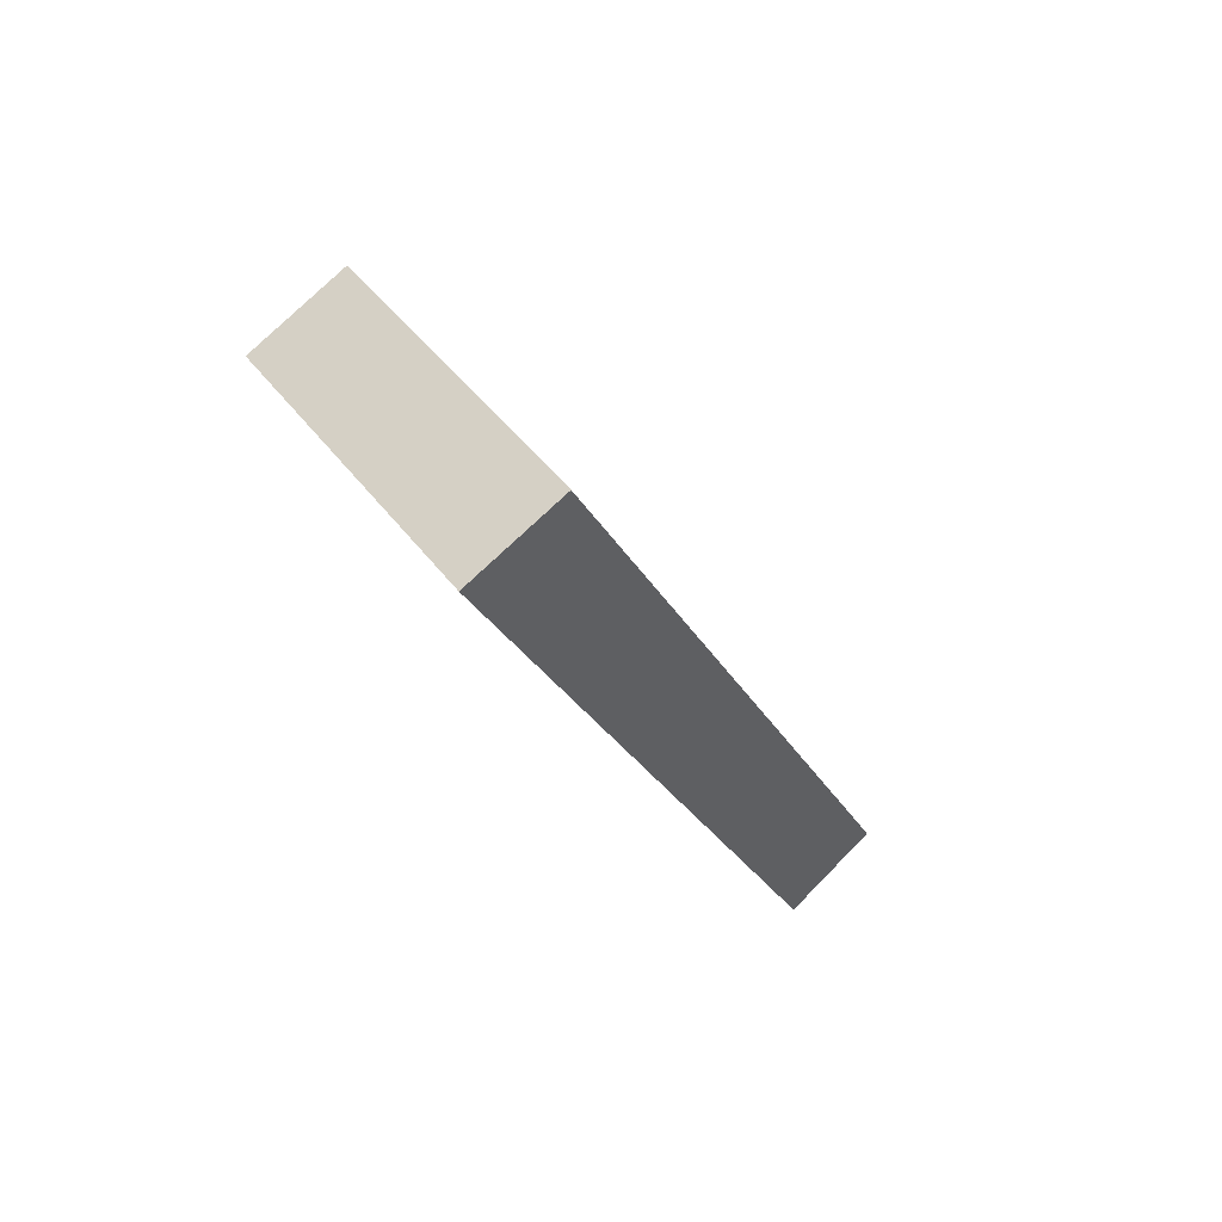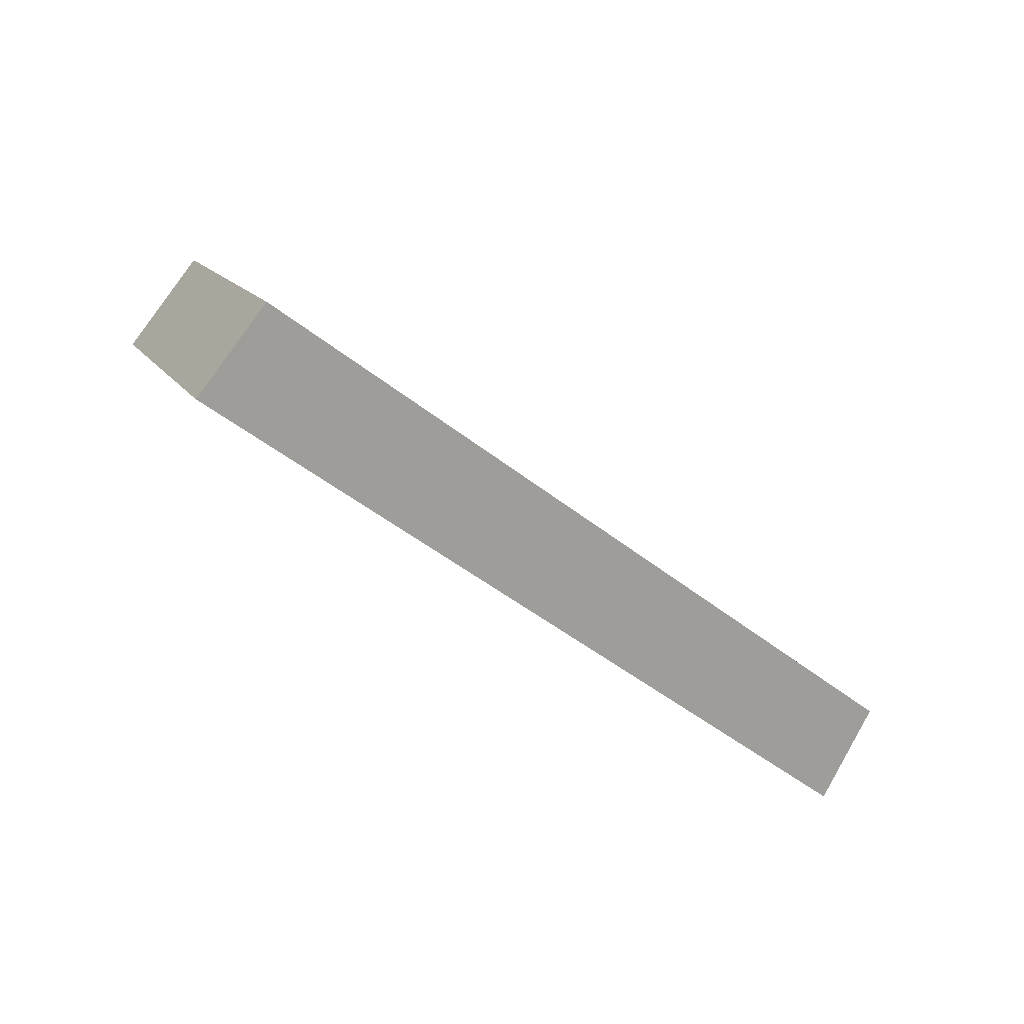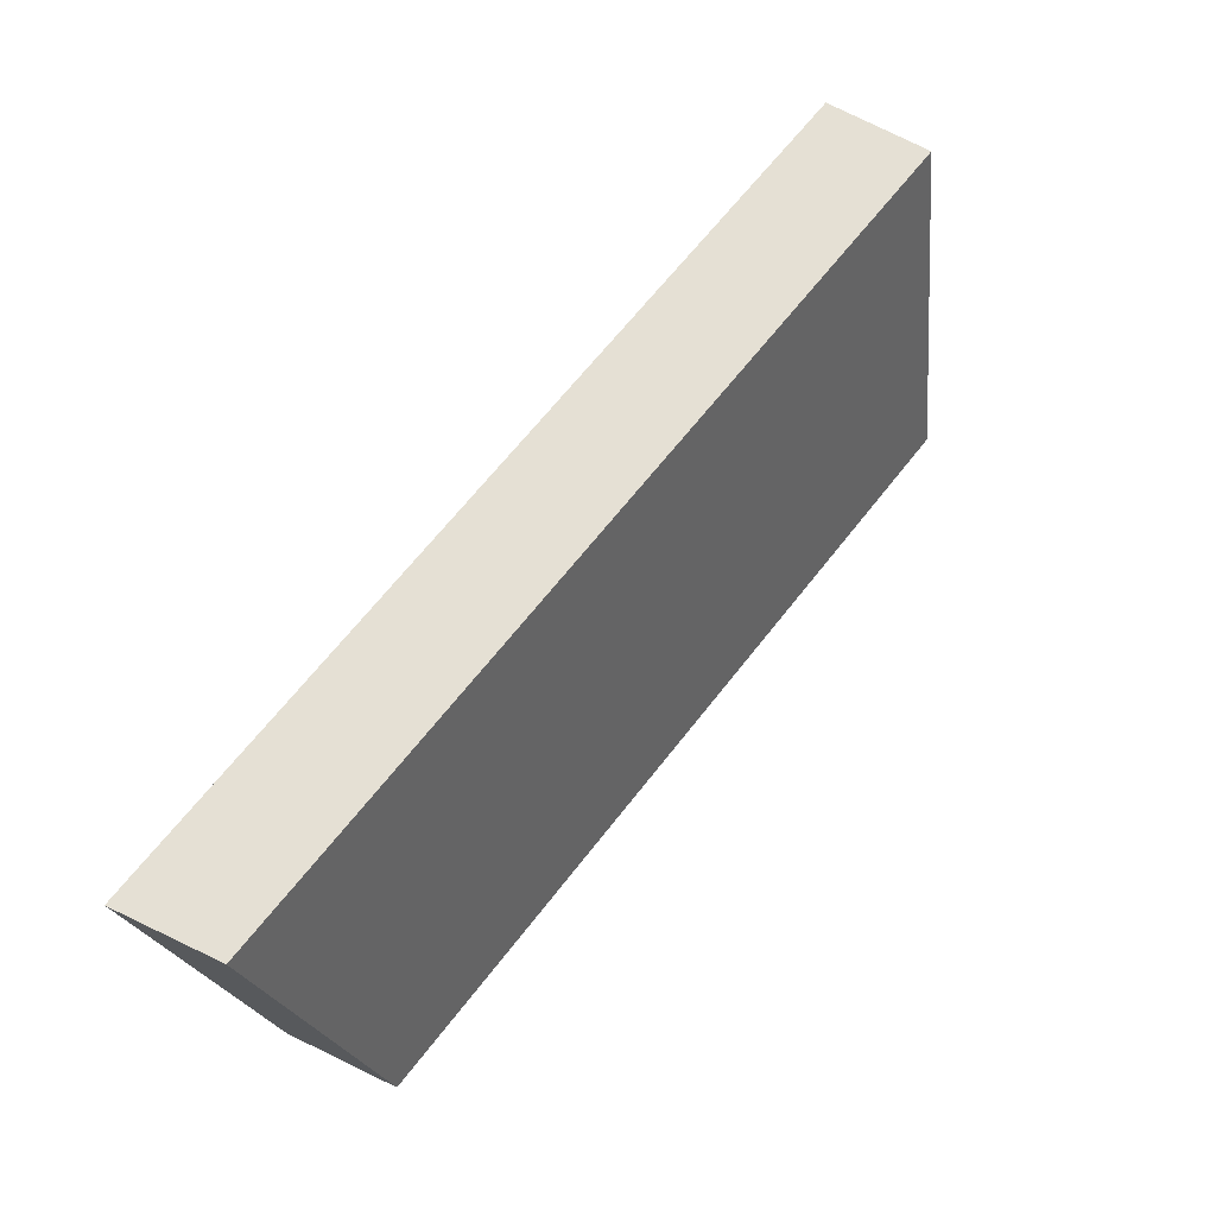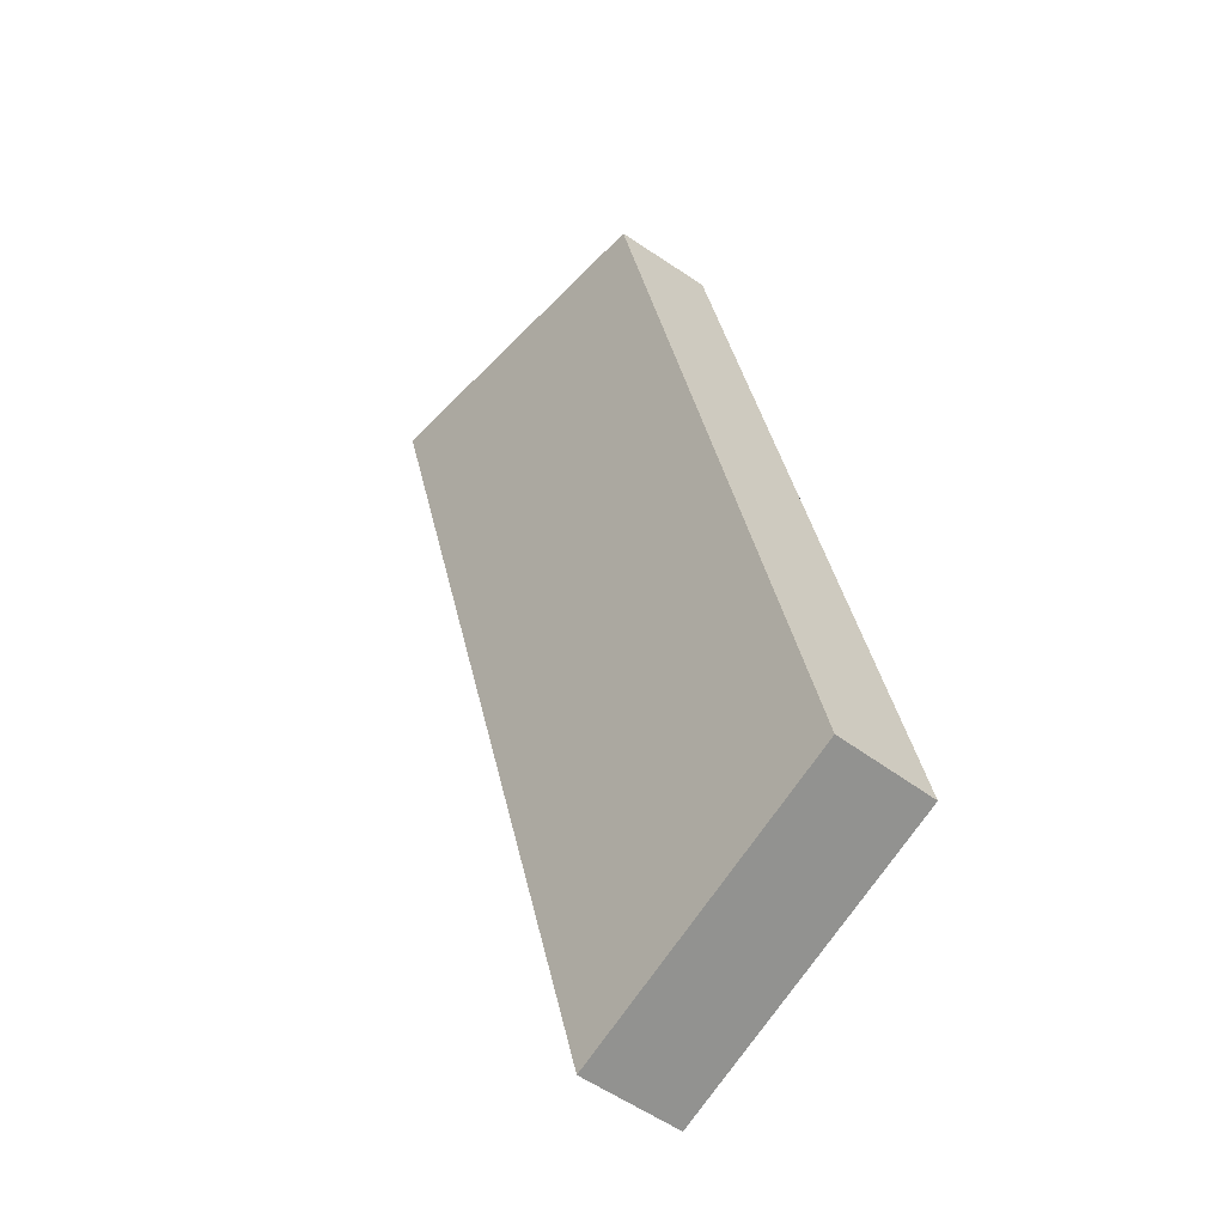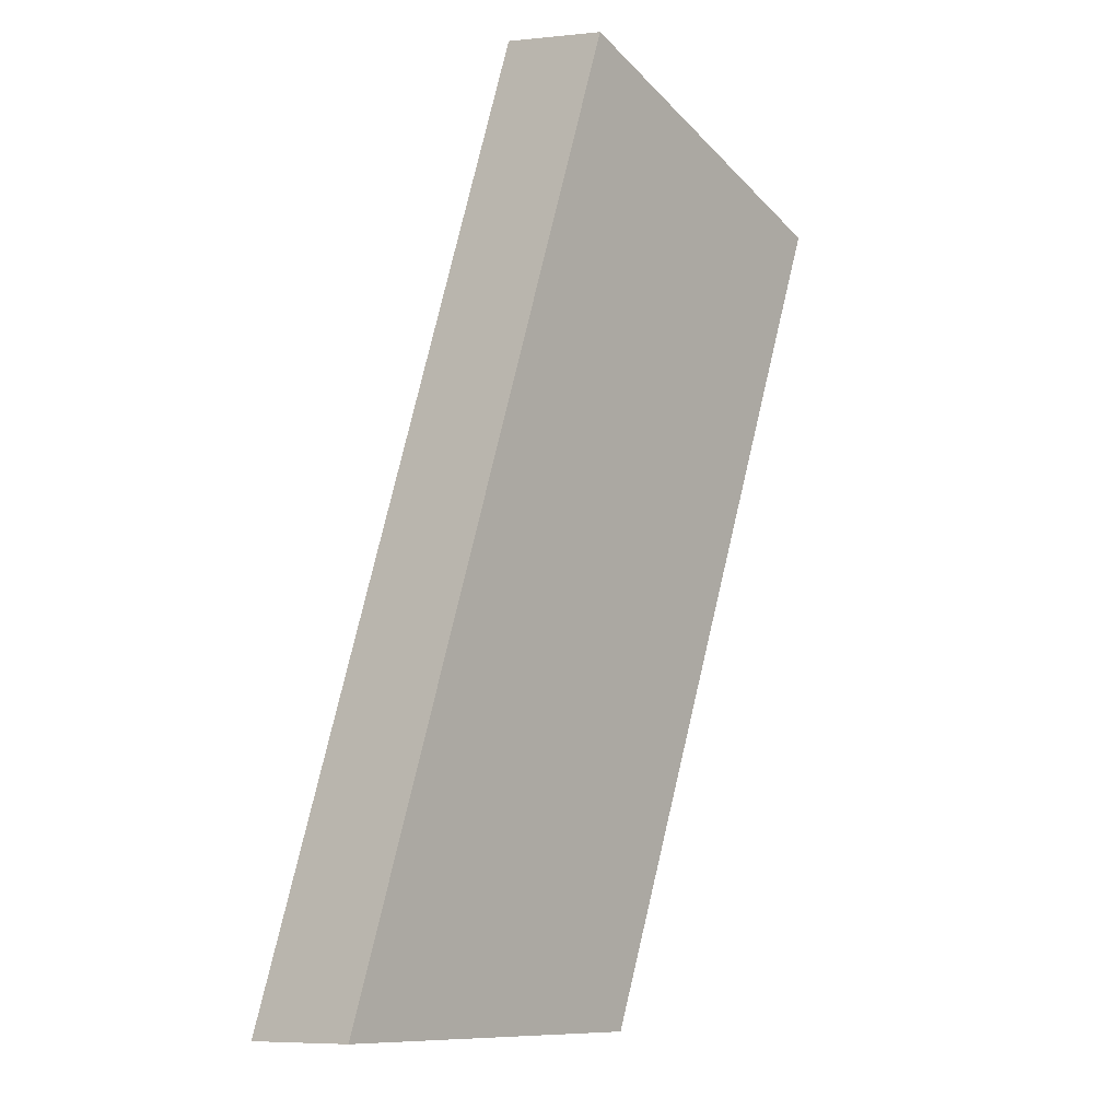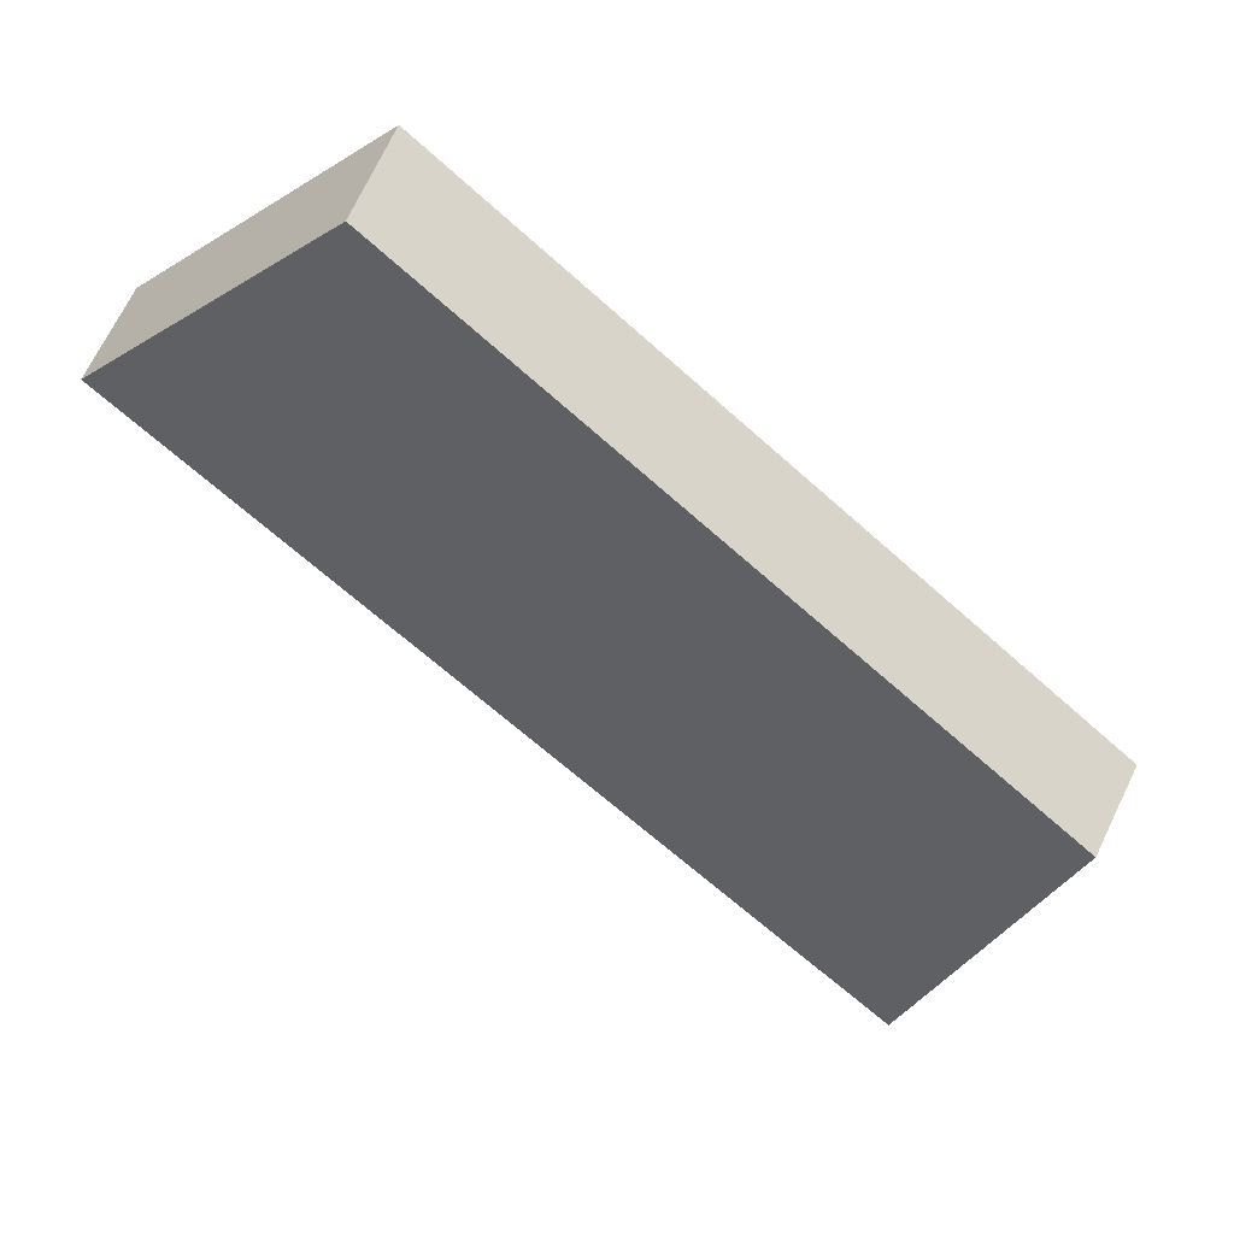
<metadata>
{"format":"obj","ext":"obj","renderer":"f3d","projection":"perspective","resolution":1024,"background":"white","views":[{"elev":-20.3,"azim":68.9,"up":"+Y"},{"elev":-38.9,"azim":94.6,"up":"+Y"},{"elev":-64.7,"azim":40.5,"up":"+Z"},{"elev":36.4,"azim":-142.1,"up":"+Y"},{"elev":-62.2,"azim":75.0,"up":"+Z"},{"elev":8.9,"azim":167.8,"up":"+Z"}]}
</metadata>
<code>
v 2.901 1.561 9.098
v 3.016 1.73 8.935
v 3.331 0.9682 8.796
v 3.447 1.138 8.633
v 3.044 1.363 8.997
v 3.188 1.166 8.897
v 3.303 1.335 8.734
v 3.16 1.533 8.835
v 1.47 1.503 7.884
v 1.619 1.674 7.749
v 1.677 0.9015 7.392
v 1.826 1.072 7.257
v 1.539 1.303 7.72
v 1.608 1.102 7.556
v 1.757 1.273 7.421
v 1.688 1.473 7.585
v 2.901 1.561 9.098
v 2.186 1.532 8.491
v 1.47 1.503 7.884
v 3.331 0.9682 8.796
v 2.504 0.9349 8.094
v 1.677 0.9015 7.392
v 3.044 1.363 8.997
v 3.188 1.166 8.897
v 1.608 1.102 7.556
v 1.539 1.303 7.72
v 2.918 0.9516 8.445
v 2.091 0.9182 7.743
v 1.828 1.518 8.188
v 2.543 1.547 8.795
v 3.331 0.9682 8.796
v 1.677 0.9015 7.392
v 3.447 1.138 8.633
v 1.826 1.072 7.257
v 2.091 0.9182 7.743
v 2.504 0.9349 8.094
v 2.918 0.9516 8.445
v 3.042 1.121 8.289
v 2.636 1.105 7.945
v 2.231 1.088 7.601
v 3.447 1.138 8.633
v 2.636 1.105 7.945
v 1.826 1.072 7.257
v 3.016 1.73 8.935
v 2.318 1.702 8.342
v 1.619 1.674 7.749
v 3.303 1.335 8.734
v 3.16 1.533 8.835
v 2.667 1.716 8.639
v 3.042 1.121 8.289
v 1.688 1.473 7.585
v 1.757 1.273 7.421
v 1.968 1.688 8.046
v 2.231 1.088 7.601
v 3.016 1.73 8.935
v 1.619 1.674 7.749
v 2.901 1.561 9.098
v 1.47 1.503 7.884
v 2.543 1.547 8.795
v 2.186 1.532 8.491
v 1.828 1.518 8.188
v 1.968 1.688 8.046
v 2.318 1.702 8.342
v 2.667 1.716 8.639
f 1 5 6 3 4 7 8 2
f 9 10 16 15 12 11 14 13
f 23 17 30 18 29 19 26 25 22 28 21 27 20 24
f 38 33 31 37 36 35 32 34 40 39
f 47 41 50 42 54 43 52 51 46 53 45 49 44 48
f 59 57 55 64 63 62 56 58 61 60

</code>
